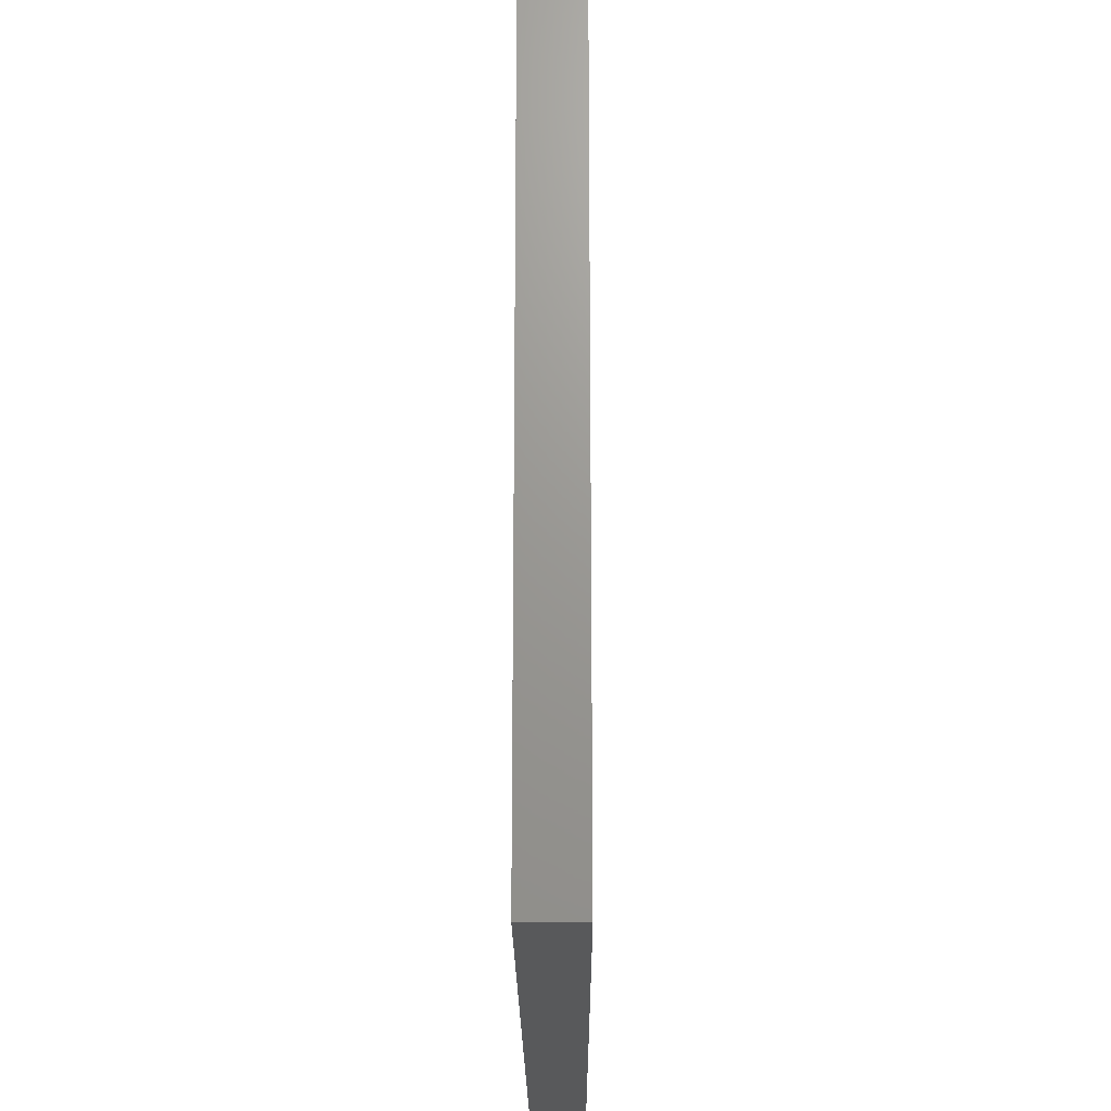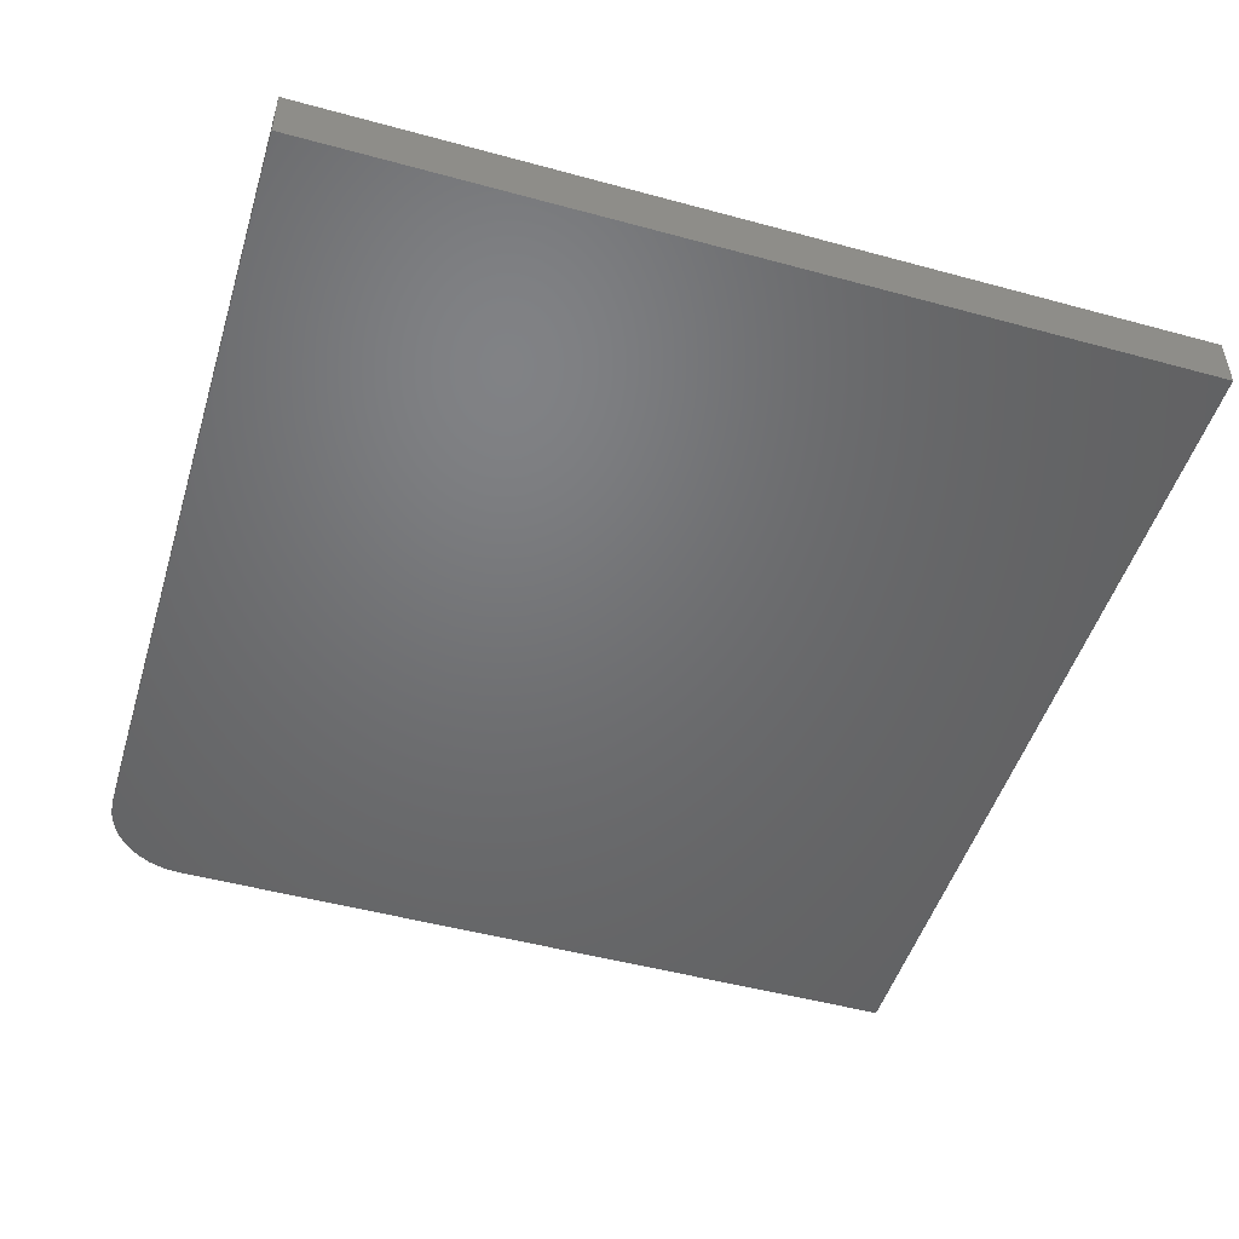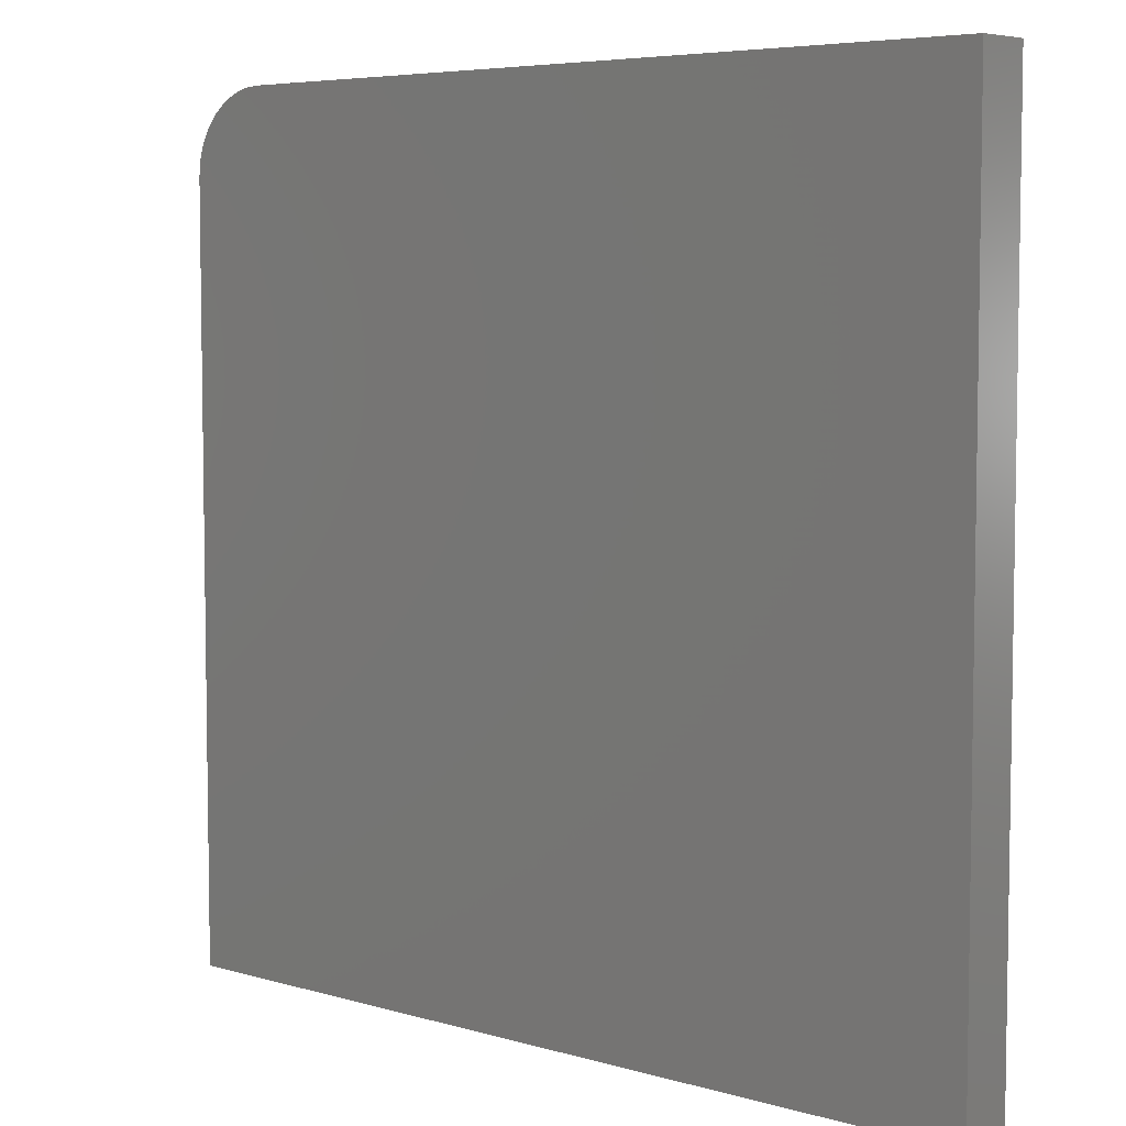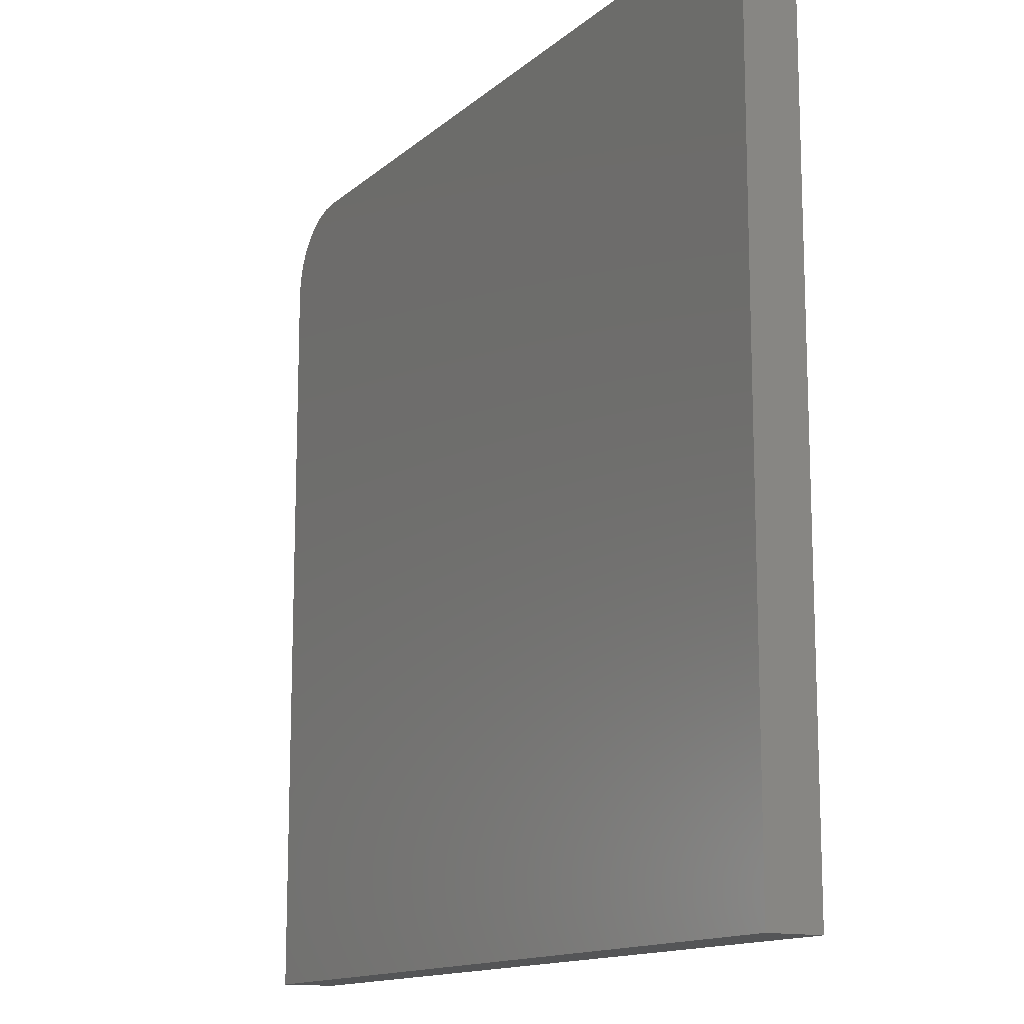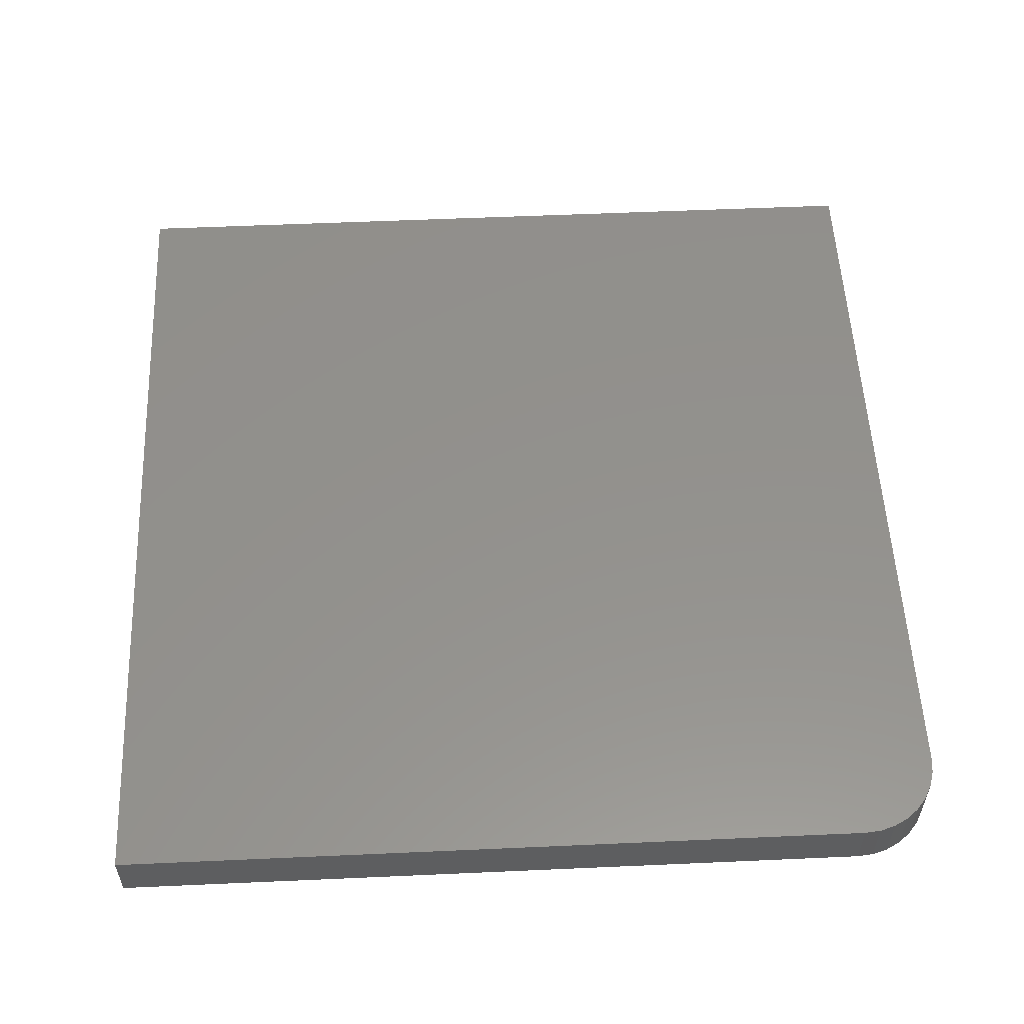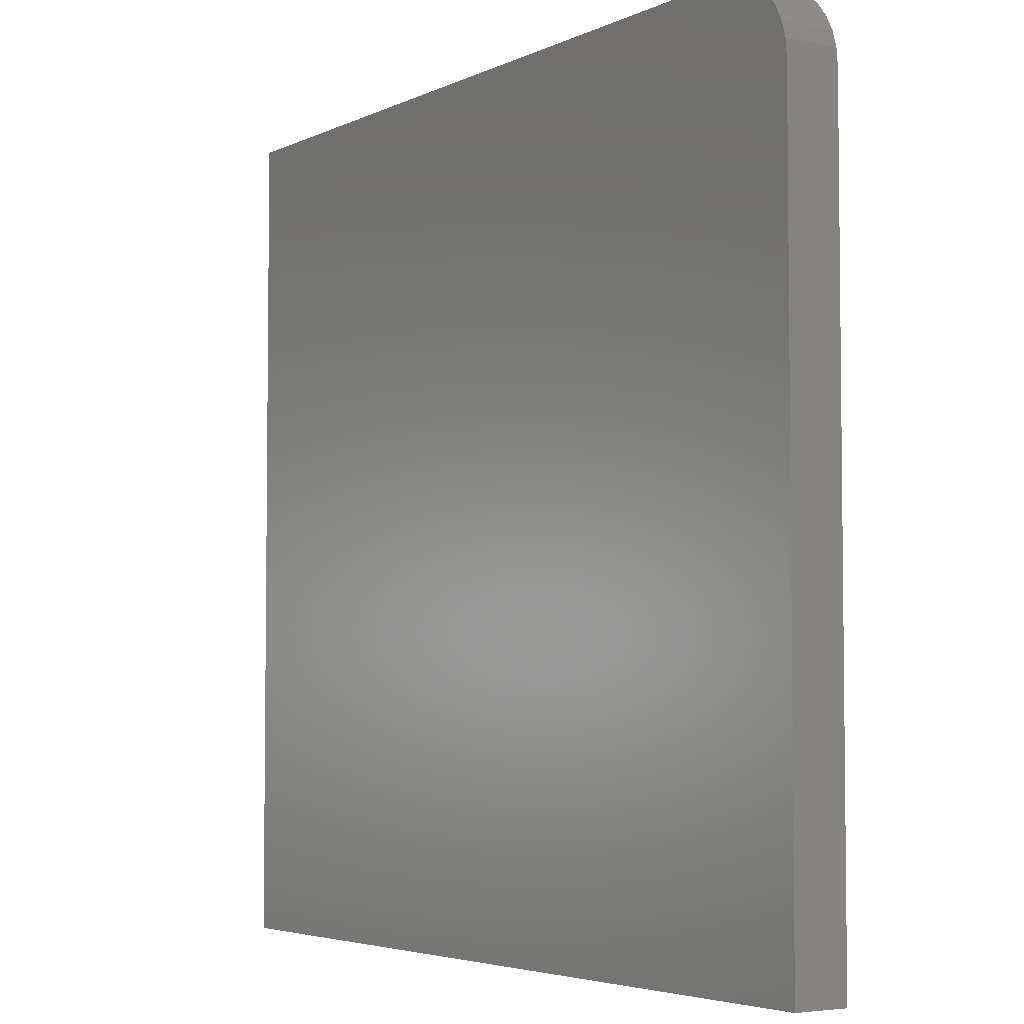
<metadata>
{"format":"stl","ext":"stl","renderer":"f3d","projection":"perspective","resolution":1024,"background":"white","views":[{"elev":-20.3,"azim":90.3,"up":"+Z"},{"elev":-49.3,"azim":73.2,"up":"+Y"},{"elev":5.8,"azim":41.5,"up":"+Z"},{"elev":-13.7,"azim":60.5,"up":"+Z"},{"elev":54.9,"azim":-92.7,"up":"+Y"},{"elev":-4.3,"azim":-124.1,"up":"+Z"}]}
</metadata>
<code>
# stl→obj: 24 verts, 44 faces
v 0.75 -0.09375 0.7261
v -0.6094 -0.09375 0.7261
v -0.6368 -0.09375 0.7234
v -0.6632 -0.09375 0.7154
v -0.6875 -0.09375 0.7024
v -0.7088 -0.09375 0.6849
v -0.7263 -0.09375 0.6636
v -0.7393 -0.09375 0.6393
v -0.7473 -0.09375 0.6129
v -0.75 -0.09375 0.5854
v -0.75 -0.09375 -0.7266
v 0.75 -0.09375 -0.7266
v 0.75 3.278e-16 0.7261
v 0.75 1.665e-16 -0.7266
v -0.75 0 -0.7266
v -0.75 1.457e-16 0.5854
v -0.7473 1.49e-16 0.6129
v -0.7393 1.528e-16 0.6393
v -0.7263 1.57e-16 0.6636
v -0.7088 1.613e-16 0.6849
v -0.6875 1.656e-16 0.7024
v -0.6632 1.697e-16 0.7154
v -0.6368 1.735e-16 0.7234
v -0.6094 1.769e-16 0.7261
f 1 2 3
f 1 3 4
f 1 4 5
f 1 5 6
f 1 6 7
f 1 7 8
f 1 8 9
f 1 9 10
f 1 10 11
f 1 11 12
f 13 14 15
f 13 15 16
f 13 16 17
f 13 17 18
f 13 18 19
f 13 19 20
f 13 20 21
f 13 21 22
f 13 22 23
f 13 23 24
f 10 16 11
f 11 16 15
f 1 13 2
f 2 13 24
f 16 10 17
f 17 10 9
f 17 9 18
f 18 9 8
f 18 8 19
f 19 8 7
f 19 7 20
f 20 7 6
f 20 6 21
f 21 6 5
f 21 5 22
f 22 5 4
f 22 4 23
f 23 4 3
f 23 3 24
f 24 3 2
f 12 14 1
f 1 14 13
f 11 15 12
f 12 15 14

</code>
